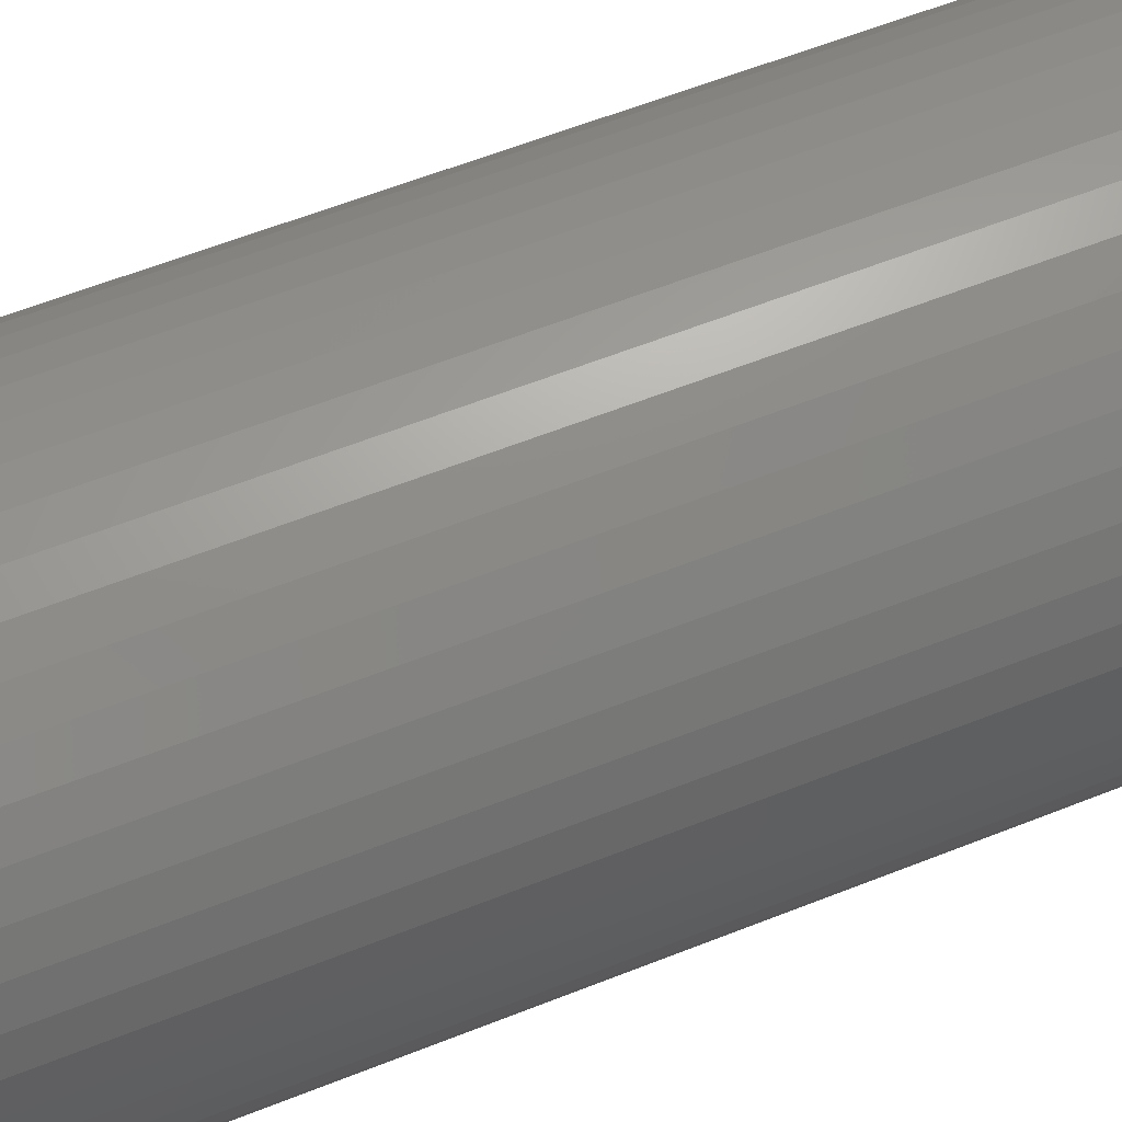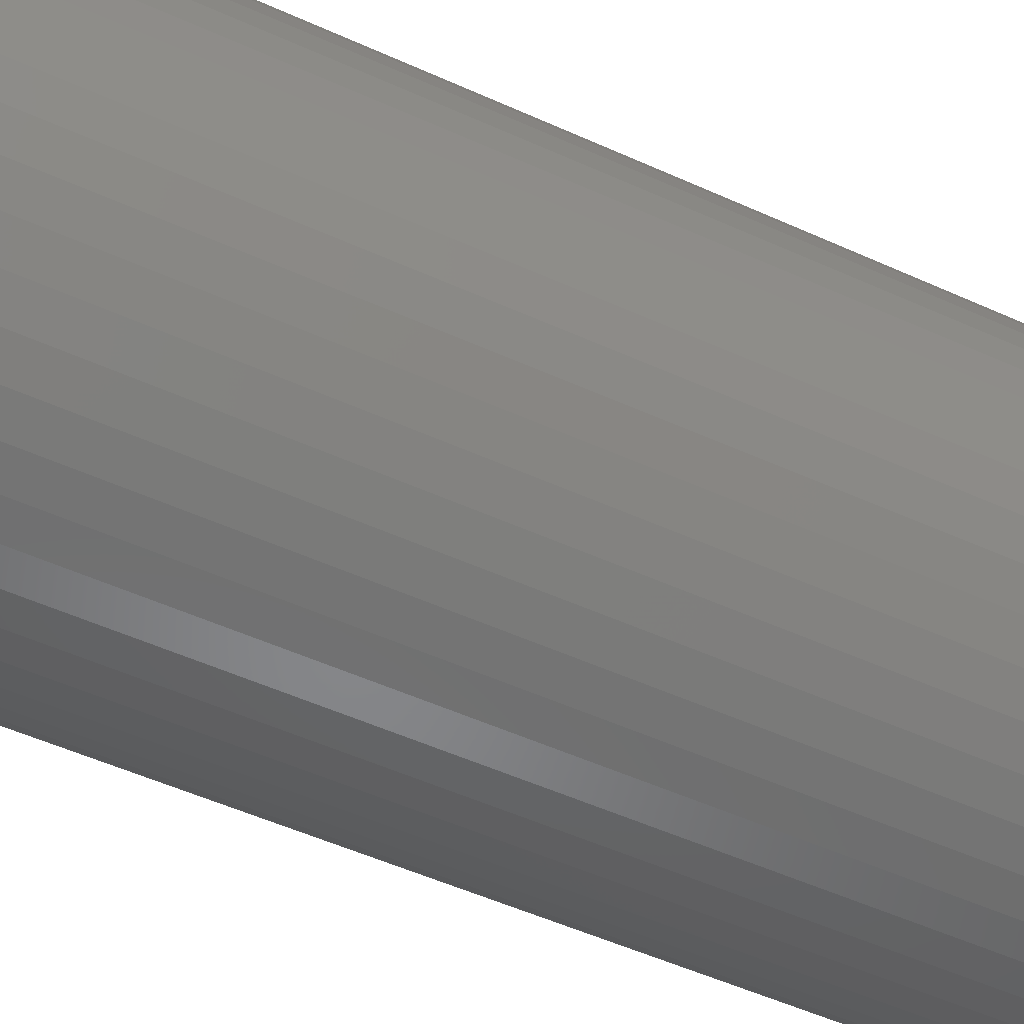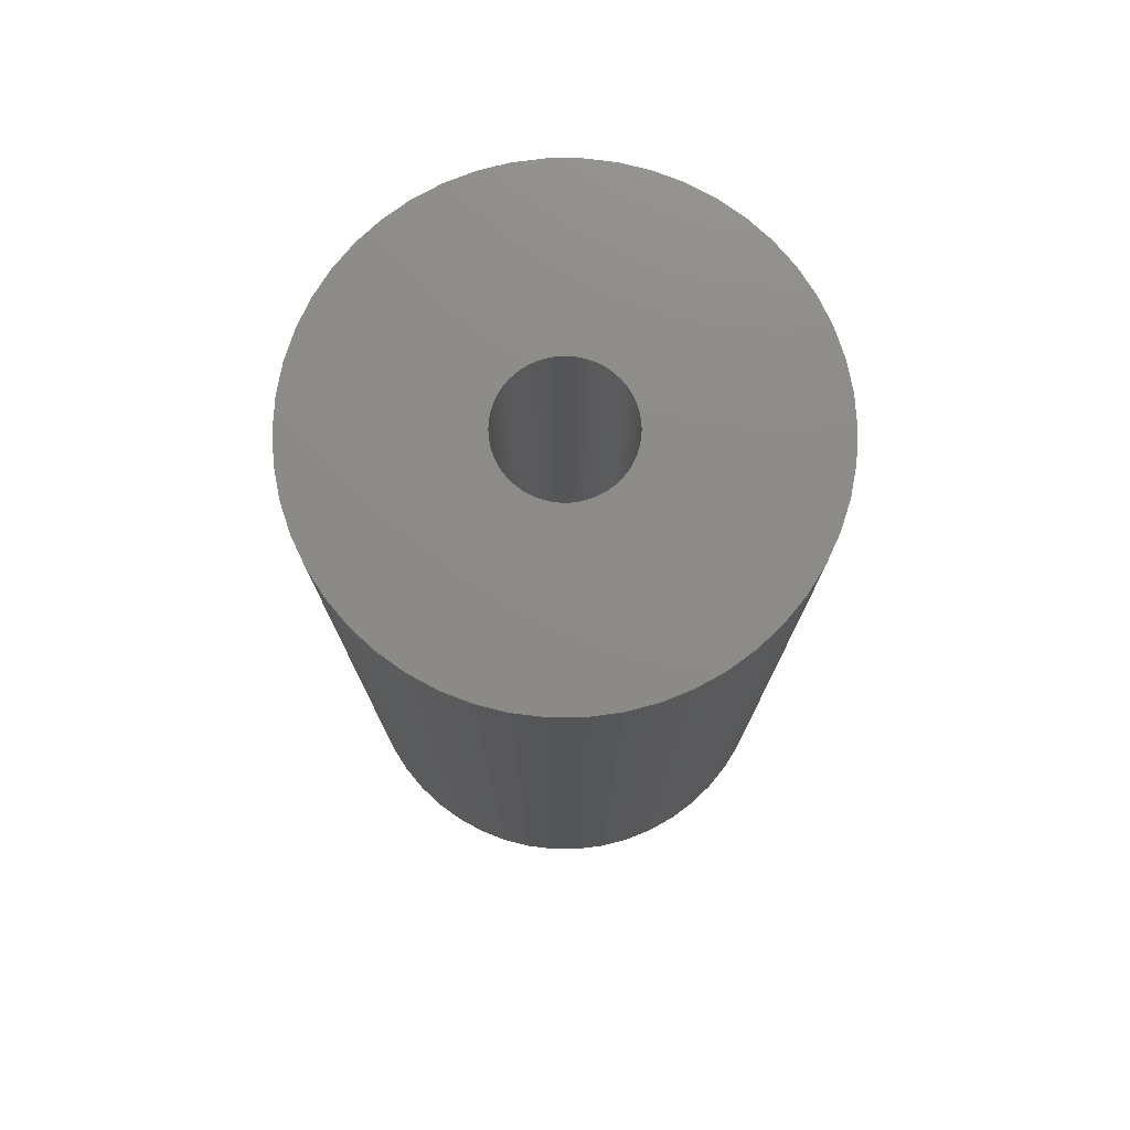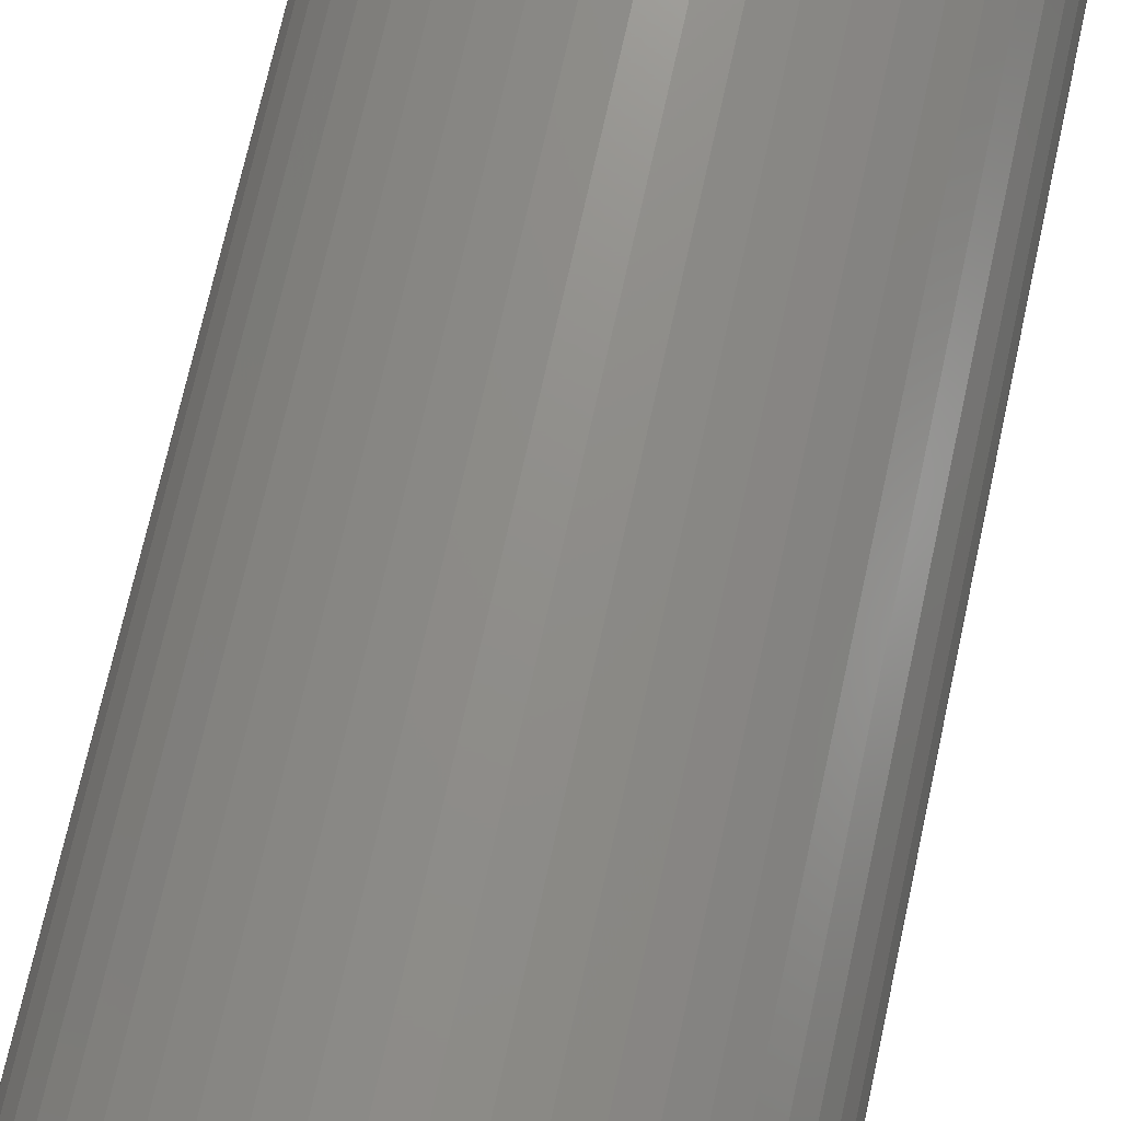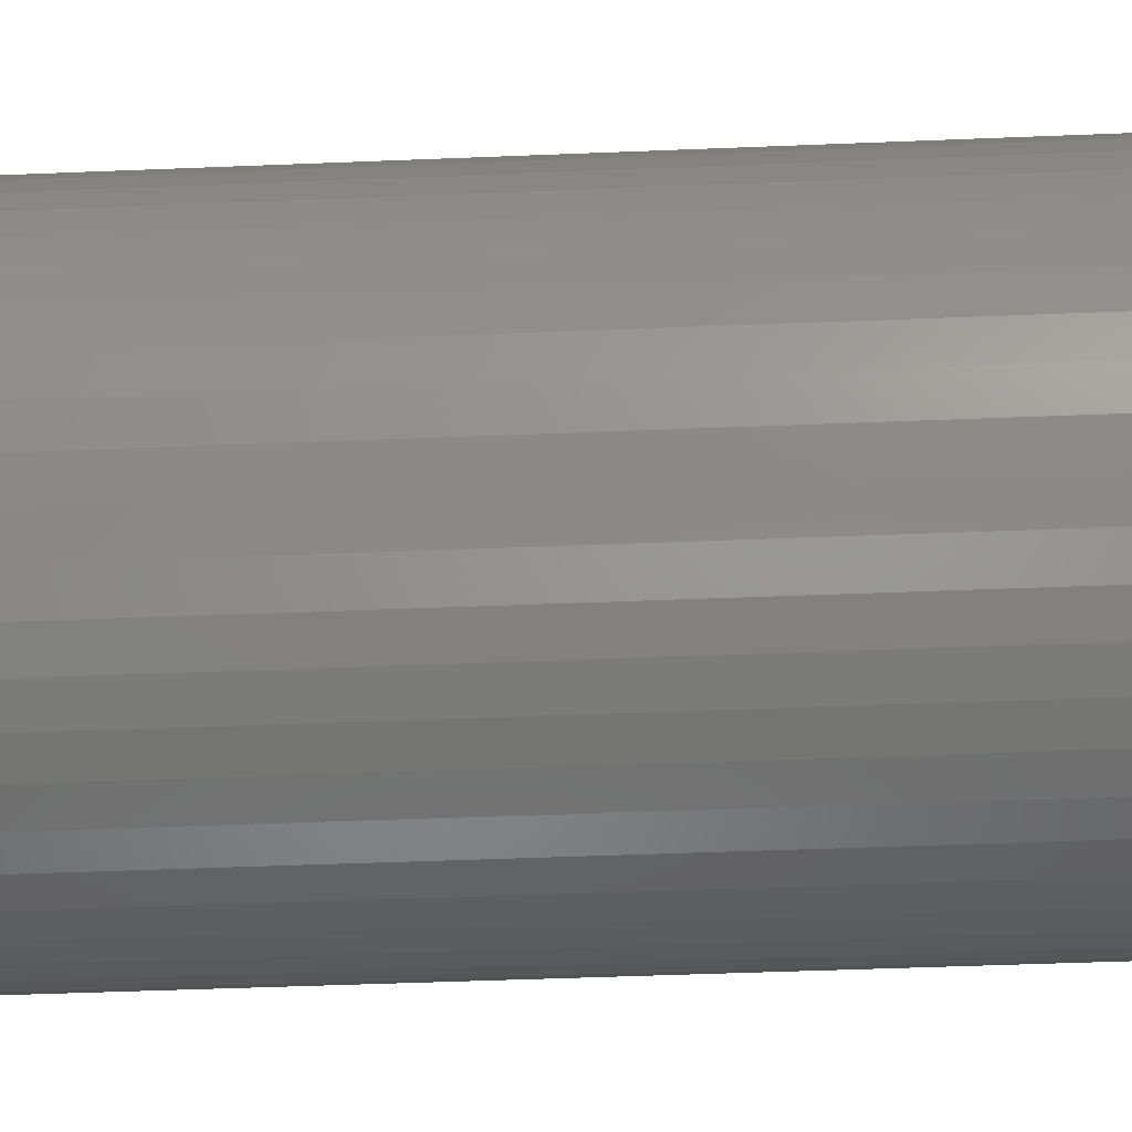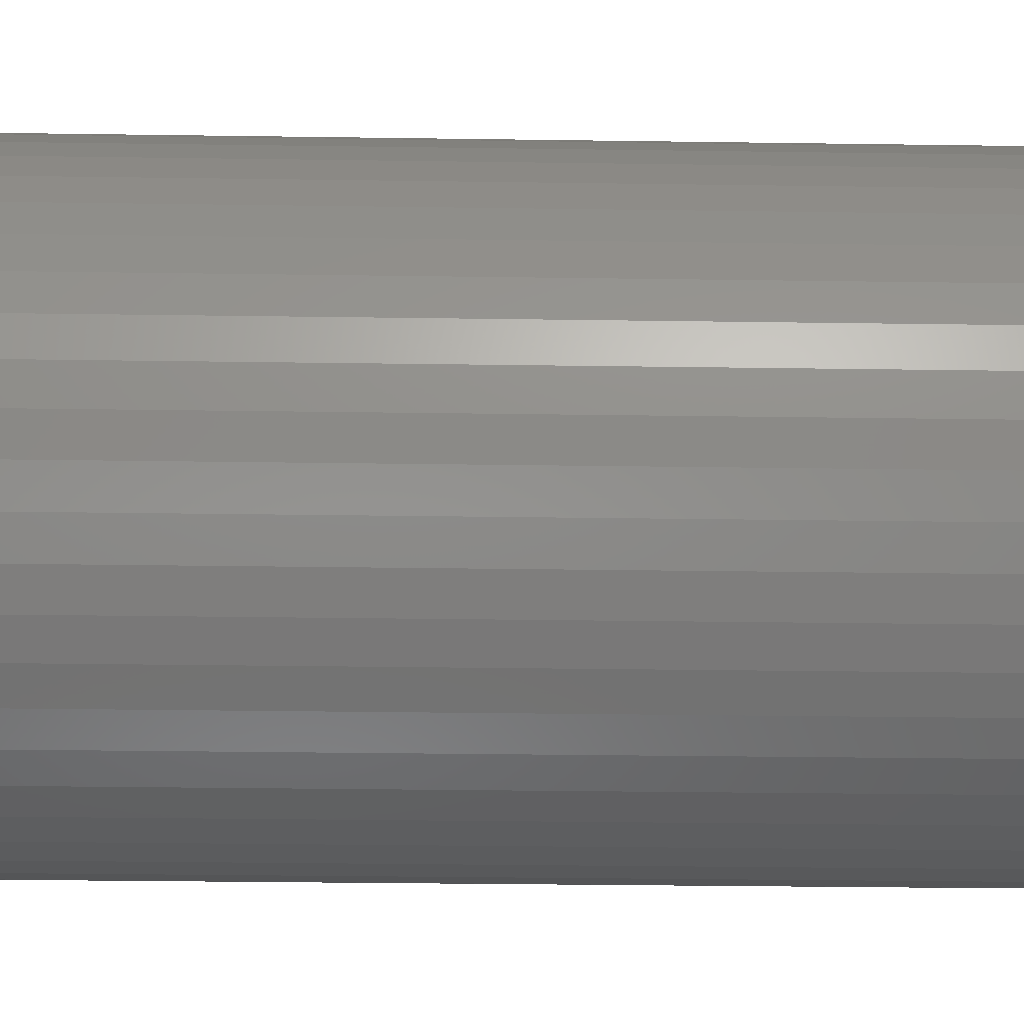
<metadata>
{"format":"stl","ext":"stl","renderer":"f3d","projection":"perspective","resolution":1024,"background":"white","views":[{"elev":61.4,"azim":68.1,"up":"+Y"},{"elev":-53.2,"azim":-115.8,"up":"+Y"},{"elev":76.2,"azim":-0.3,"up":"+Z"},{"elev":73.2,"azim":12.5,"up":"+Y"},{"elev":-45.7,"azim":-87.3,"up":"+Y"},{"elev":-28.1,"azim":88.7,"up":"+Y"}]}
</metadata>
<code>
# stl→obj: 200 verts, 400 faces
v 20 0 39
v 19.84 2.507 -39
v 19.84 2.507 39
v 20 0 -39
v -20 0 -39
v -19.84 2.507 39
v -19.84 2.507 -39
v -20 0 39
v 1.256 19.96 -39
v -1.256 19.96 39
v 1.256 19.96 39
v -1.256 19.96 -39
v -1.256 -19.96 -39
v 1.256 -19.96 39
v -1.256 -19.96 39
v 1.256 -19.96 -39
v 14.58 13.69 -39
v 12.75 15.41 39
v 14.58 13.69 39
v 12.75 15.41 -39
v -12.75 15.41 -39
v -14.58 13.69 39
v -12.75 15.41 39
v -14.58 13.69 -39
v -6.18 19.02 -39
v -8.516 18.1 39
v -6.18 19.02 39
v -8.516 18.1 -39
v 18.6 7.362 39
v 17.53 9.635 -39
v 17.53 9.635 39
v 18.6 7.362 -39
v 8.516 18.1 -39
v 6.18 19.02 39
v 8.516 18.1 39
v 6.18 19.02 -39
v 10.72 16.89 39
v 10.72 16.89 -39
v -18.6 7.362 -39
v -17.53 9.635 39
v -17.53 9.635 -39
v -18.6 7.362 39
v -16.18 11.76 -39
v -16.18 11.76 39
v -19.37 4.974 -39
v -19.37 4.974 39
v -10.72 16.89 39
v -10.72 16.89 -39
v -3.748 19.65 -39
v -3.748 19.65 39
v 6.18 -19.02 -39
v 8.516 -18.1 39
v 6.18 -19.02 39
v 8.516 -18.1 -39
v 19.37 4.974 39
v 19.37 4.974 -39
v 16.18 11.76 39
v 16.18 11.76 -39
v 3.748 19.65 39
v 3.748 19.65 -39
v 5.25 0 39
v 5.209 0.658 39
v 19.84 -2.507 39
v 5.085 1.306 39
v 5.209 -0.658 39
v 4.881 1.933 39
v 19.37 -4.974 39
v 4.601 2.529 39
v 5.085 -1.306 39
v 4.247 3.086 39
v 18.6 -7.362 39
v 3.827 3.594 39
v 4.881 -1.933 39
v 3.346 4.045 39
v 17.53 -9.635 39
v 2.813 4.433 39
v 4.601 -2.529 39
v 2.235 4.75 39
v 16.18 -11.76 39
v 4.247 -3.086 39
v 1.622 4.993 39
v 0.9838 5.157 39
v 0.3296 5.24 39
v -0.3296 5.24 39
v -0.9838 5.157 39
v -1.622 4.993 39
v -2.235 4.75 39
v -2.813 4.433 39
v -3.346 4.045 39
v -3.827 3.594 39
v -4.247 3.086 39
v 14.58 -13.69 39
v 3.827 -3.594 39
v 12.75 -15.41 39
v 3.346 -4.045 39
v 10.72 -16.89 39
v 2.813 -4.433 39
v 2.235 -4.75 39
v 1.622 -4.993 39
v 3.748 -19.65 39
v 0.9838 -5.157 39
v 0.3296 -5.24 39
v -0.3296 -5.24 39
v -0.9838 -5.157 39
v -3.748 -19.65 39
v -1.622 -4.993 39
v -6.18 -19.02 39
v -2.235 -4.75 39
v -8.516 -18.1 39
v -2.813 -4.433 39
v -10.72 -16.89 39
v -3.346 -4.045 39
v -12.75 -15.41 39
v -3.827 -3.594 39
v -14.58 -13.69 39
v -4.247 -3.086 39
v -16.18 -11.76 39
v -4.601 -2.529 39
v -17.53 -9.635 39
v -4.881 -1.933 39
v -18.6 -7.362 39
v -5.085 -1.306 39
v -19.37 -4.974 39
v -5.209 -0.658 39
v -19.84 -2.507 39
v -5.25 0 39
v -4.601 2.529 39
v -4.881 1.933 39
v -5.085 1.306 39
v -5.209 0.658 39
v 19.84 -2.507 -39
v 16.18 -11.76 -39
v 14.58 -13.69 -39
v 19.37 -4.974 -39
v 18.6 -7.362 -39
v -14.58 -13.69 -39
v -16.18 -11.76 -39
v 5.25 0 -39
v 5.209 -0.658 -39
v 5.085 -1.306 -39
v 5.209 0.658 -39
v 4.881 -1.933 -39
v 17.53 -9.635 -39
v 4.601 -2.529 -39
v 5.085 1.306 -39
v 4.247 -3.086 -39
v 3.827 -3.594 -39
v 12.75 -15.41 -39
v 4.881 1.933 -39
v 3.346 -4.045 -39
v 10.72 -16.89 -39
v 2.813 -4.433 -39
v 4.601 2.529 -39
v 2.235 -4.75 -39
v 4.247 3.086 -39
v 1.622 -4.993 -39
v 3.748 -19.65 -39
v 0.9838 -5.157 -39
v 0.3296 -5.24 -39
v -0.3296 -5.24 -39
v -0.9838 -5.157 -39
v -3.748 -19.65 -39
v -1.622 -4.993 -39
v -6.18 -19.02 -39
v -2.235 -4.75 -39
v -8.516 -18.1 -39
v -2.813 -4.433 -39
v -10.72 -16.89 -39
v -3.346 -4.045 -39
v -12.75 -15.41 -39
v -3.827 -3.594 -39
v -4.247 -3.086 -39
v 3.827 3.594 -39
v 3.346 4.045 -39
v 2.813 4.433 -39
v 2.235 4.75 -39
v 1.622 4.993 -39
v 0.9838 5.157 -39
v 0.3296 5.24 -39
v -0.3296 5.24 -39
v -0.9838 5.157 -39
v -1.622 4.993 -39
v -2.235 4.75 -39
v -2.813 4.433 -39
v -3.346 4.045 -39
v -3.827 3.594 -39
v -4.247 3.086 -39
v -4.601 2.529 -39
v -4.881 1.933 -39
v -5.085 1.306 -39
v -5.209 0.658 -39
v -5.25 0 -39
v -4.601 -2.529 -39
v -17.53 -9.635 -39
v -4.881 -1.933 -39
v -18.6 -7.362 -39
v -5.085 -1.306 -39
v -19.37 -4.974 -39
v -5.209 -0.658 -39
v -19.84 -2.507 -39
f 1 2 3
f 2 1 4
f 5 6 7
f 6 5 8
f 9 10 11
f 10 9 12
f 13 14 15
f 14 13 16
f 17 18 19
f 18 17 20
f 21 22 23
f 22 21 24
f 25 26 27
f 26 25 28
f 29 30 31
f 30 29 32
f 33 34 35
f 34 33 36
f 20 37 18
f 37 20 38
f 39 40 41
f 40 39 42
f 43 22 24
f 22 43 44
f 45 42 39
f 42 45 46
f 28 47 26
f 47 28 48
f 49 27 50
f 27 49 25
f 51 52 53
f 52 51 54
f 55 32 29
f 32 55 56
f 3 56 55
f 56 3 2
f 57 17 19
f 17 57 58
f 31 58 57
f 58 31 30
f 36 59 34
f 59 36 60
f 60 11 59
f 11 60 9
f 38 35 37
f 35 38 33
f 41 44 43
f 44 41 40
f 7 46 45
f 46 7 6
f 61 1 3
f 62 3 55
f 1 61 63
f 64 55 29
f 65 63 61
f 66 29 31
f 63 65 67
f 68 31 57
f 69 67 65
f 70 57 19
f 67 69 71
f 72 19 18
f 73 71 69
f 74 18 37
f 71 73 75
f 76 37 35
f 77 75 73
f 78 35 34
f 75 77 79
f 80 79 77
f 3 62 61
f 55 64 62
f 29 66 64
f 31 68 66
f 57 70 68
f 19 72 70
f 81 34 59
f 18 74 72
f 37 76 74
f 35 78 76
f 34 81 78
f 82 59 11
f 59 82 81
f 11 83 82
f 11 84 83
f 10 84 11
f 84 10 85
f 50 85 10
f 85 50 86
f 27 86 50
f 86 27 87
f 26 87 27
f 87 26 88
f 47 88 26
f 88 47 89
f 23 89 47
f 89 23 90
f 22 90 23
f 44 91 22
f 90 22 91
f 79 80 92
f 93 92 80
f 92 93 94
f 95 94 93
f 94 95 96
f 97 96 95
f 96 97 52
f 98 52 97
f 52 98 53
f 99 53 98
f 53 99 100
f 101 100 99
f 100 101 14
f 102 14 101
f 103 14 102
f 15 103 104
f 103 15 14
f 105 104 106
f 107 106 108
f 109 108 110
f 111 110 112
f 104 105 15
f 113 112 114
f 115 114 116
f 117 116 118
f 119 118 120
f 121 120 122
f 123 122 124
f 106 107 105
f 125 124 126
f 91 44 127
f 40 127 44
f 108 109 107
f 127 40 128
f 110 111 109
f 42 128 40
f 112 113 111
f 128 42 129
f 114 115 113
f 46 129 42
f 116 117 115
f 129 46 130
f 118 119 117
f 6 130 46
f 120 121 119
f 130 6 126
f 122 123 121
f 8 126 6
f 124 125 123
f 126 8 125
f 48 23 47
f 23 48 21
f 12 50 10
f 50 12 49
f 63 4 1
f 4 63 131
f 92 132 79
f 132 92 133
f 71 134 67
f 134 71 135
f 67 131 63
f 131 67 134
f 136 117 137
f 117 136 115
f 138 4 131
f 139 131 134
f 4 138 2
f 140 134 135
f 141 2 138
f 142 135 143
f 2 141 56
f 144 143 132
f 145 56 141
f 146 132 133
f 56 145 32
f 147 133 148
f 149 32 145
f 150 148 151
f 32 149 30
f 152 151 54
f 153 30 149
f 154 54 51
f 30 153 58
f 155 58 153
f 131 139 138
f 134 140 139
f 135 142 140
f 143 144 142
f 132 146 144
f 133 147 146
f 156 51 157
f 148 150 147
f 151 152 150
f 54 154 152
f 51 156 154
f 158 157 16
f 157 158 156
f 16 159 158
f 16 160 159
f 13 160 16
f 160 13 161
f 162 161 13
f 161 162 163
f 164 163 162
f 163 164 165
f 166 165 164
f 165 166 167
f 168 167 166
f 167 168 169
f 170 169 168
f 169 170 171
f 136 171 170
f 137 172 136
f 171 136 172
f 58 155 17
f 173 17 155
f 17 173 20
f 174 20 173
f 20 174 38
f 175 38 174
f 38 175 33
f 176 33 175
f 33 176 36
f 177 36 176
f 36 177 60
f 178 60 177
f 60 178 9
f 179 9 178
f 180 9 179
f 12 180 181
f 180 12 9
f 49 181 182
f 25 182 183
f 28 183 184
f 48 184 185
f 181 49 12
f 21 185 186
f 24 186 187
f 43 187 188
f 41 188 189
f 39 189 190
f 45 190 191
f 182 25 49
f 7 191 192
f 172 137 193
f 194 193 137
f 183 28 25
f 193 194 195
f 184 48 28
f 196 195 194
f 185 21 48
f 195 196 197
f 186 24 21
f 198 197 196
f 187 43 24
f 197 198 199
f 188 41 43
f 200 199 198
f 189 39 41
f 199 200 192
f 190 45 39
f 5 192 200
f 191 7 45
f 192 5 7
f 79 143 75
f 143 79 132
f 196 123 198
f 123 196 121
f 157 53 100
f 53 157 51
f 16 100 14
f 100 16 157
f 148 92 94
f 92 148 133
f 151 94 96
f 94 151 148
f 54 96 52
f 96 54 151
f 75 135 71
f 135 75 143
f 162 15 105
f 15 162 13
f 164 105 107
f 105 164 162
f 137 119 194
f 119 137 117
f 194 121 196
f 121 194 119
f 198 125 200
f 125 198 123
f 200 8 5
f 8 200 125
f 168 109 111
f 109 168 166
f 166 107 109
f 107 166 164
f 170 111 113
f 111 170 168
f 136 113 115
f 113 136 170
f 138 62 141
f 62 138 61
f 126 191 130
f 191 126 192
f 180 83 84
f 83 180 179
f 159 103 102
f 103 159 160
f 147 95 93
f 95 147 150
f 174 72 74
f 72 174 173
f 186 89 90
f 89 186 185
f 183 86 87
f 86 183 182
f 149 68 153
f 68 149 66
f 141 64 145
f 64 141 62
f 177 78 81
f 78 177 176
f 176 76 78
f 76 176 175
f 128 188 127
f 188 128 189
f 127 187 91
f 187 127 188
f 184 87 88
f 87 184 183
f 182 85 86
f 85 182 181
f 158 102 101
f 102 158 159
f 145 66 149
f 66 145 64
f 155 72 173
f 72 155 70
f 153 70 155
f 70 153 68
f 178 81 82
f 81 178 177
f 179 82 83
f 82 179 178
f 175 74 76
f 74 175 174
f 91 186 90
f 186 91 187
f 130 190 129
f 190 130 191
f 185 88 89
f 88 185 184
f 181 84 85
f 84 181 180
f 139 61 138
f 61 139 65
f 140 65 139
f 65 140 69
f 118 195 120
f 195 118 193
f 124 192 126
f 192 124 199
f 152 98 97
f 98 152 154
f 154 99 98
f 99 154 156
f 129 189 128
f 189 129 190
f 147 80 146
f 80 147 93
f 144 73 142
f 73 144 77
f 163 108 106
f 108 163 165
f 122 199 124
f 199 122 197
f 120 197 122
f 197 120 195
f 150 97 95
f 97 150 152
f 156 101 99
f 101 156 158
f 146 77 144
f 77 146 80
f 142 69 140
f 69 142 73
f 169 114 112
f 114 169 171
f 165 110 108
f 110 165 167
f 167 112 110
f 112 167 169
f 114 172 116
f 172 114 171
f 116 193 118
f 193 116 172
f 161 106 104
f 106 161 163
f 160 104 103
f 104 160 161

</code>
